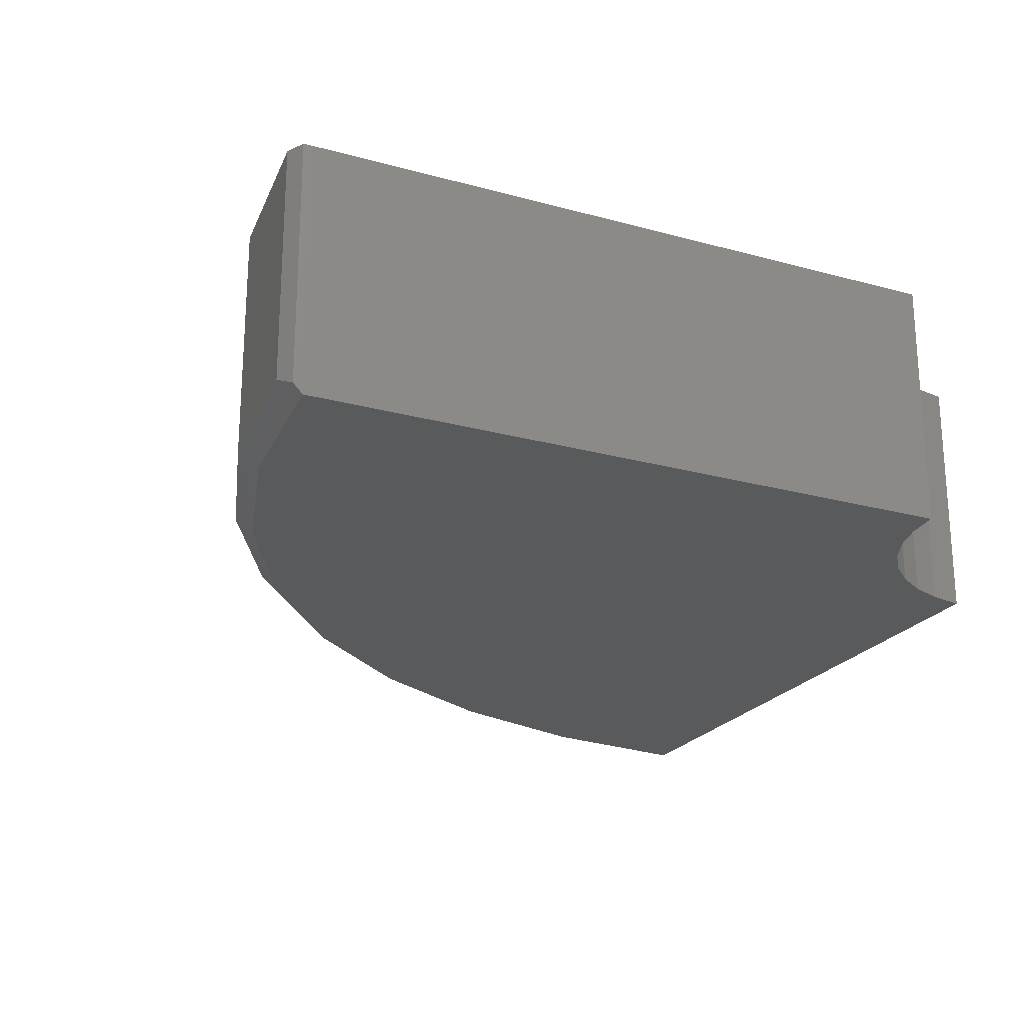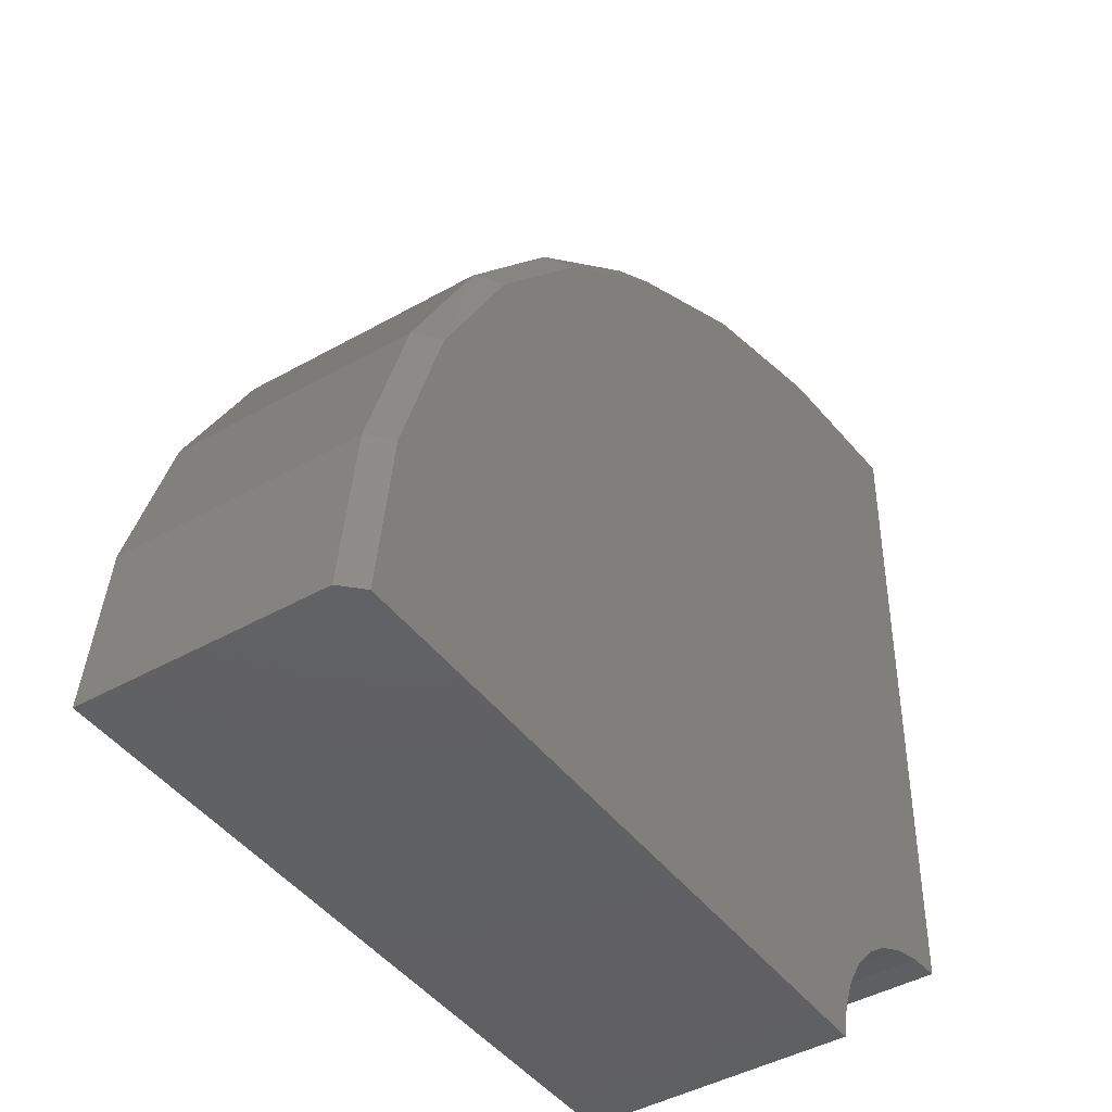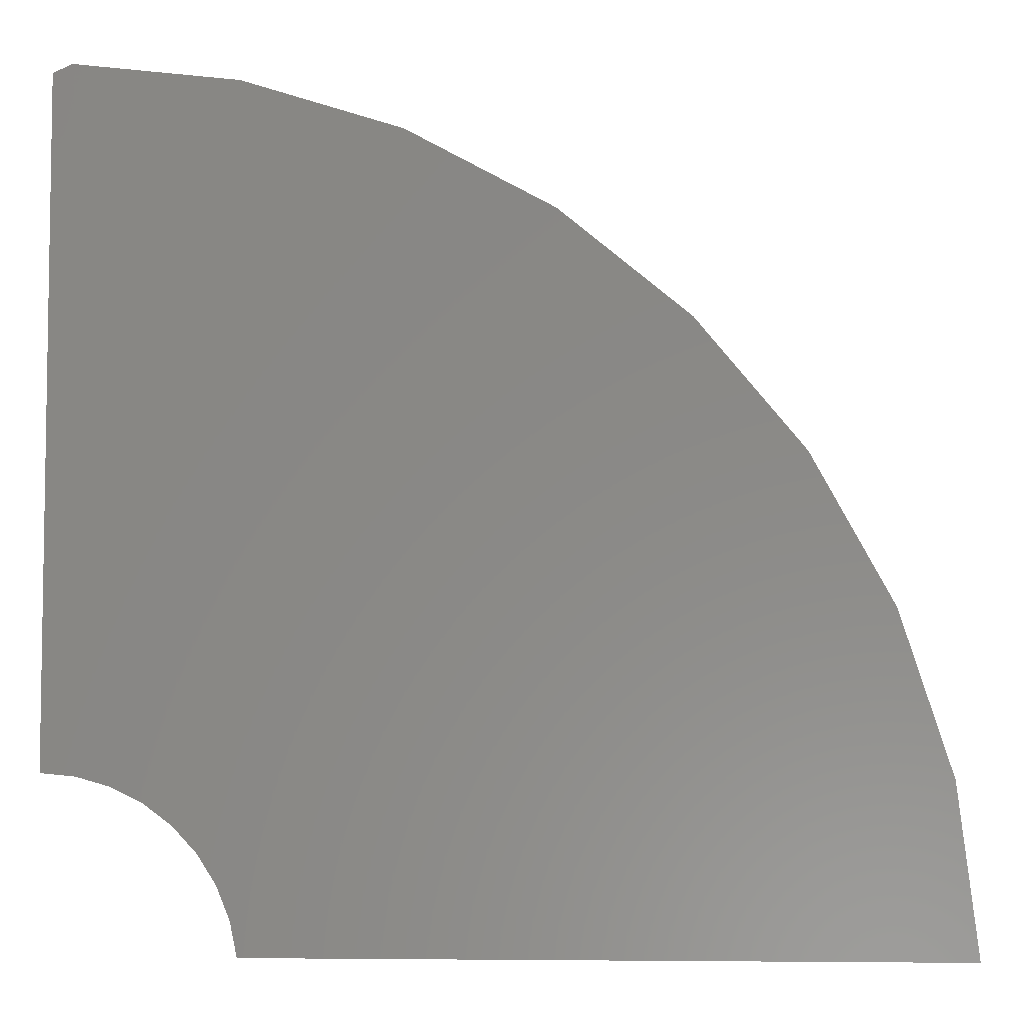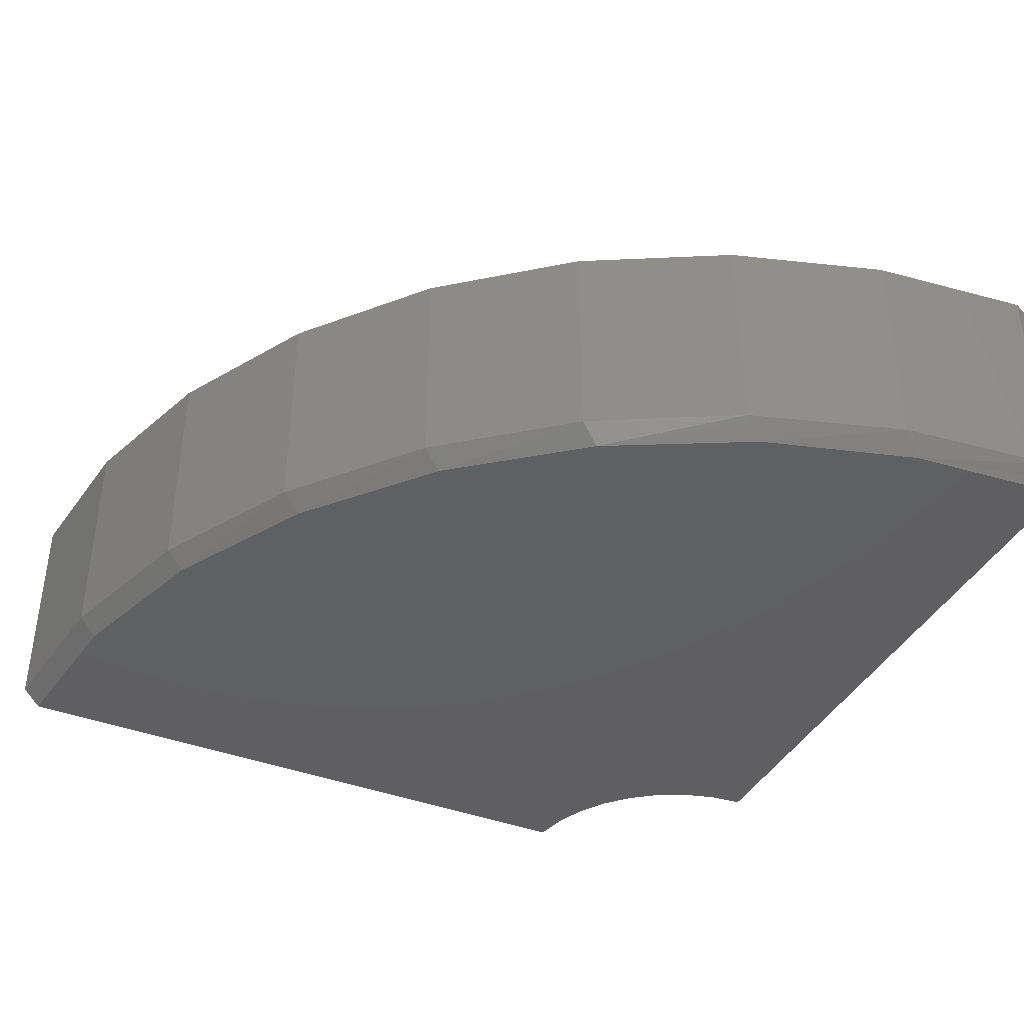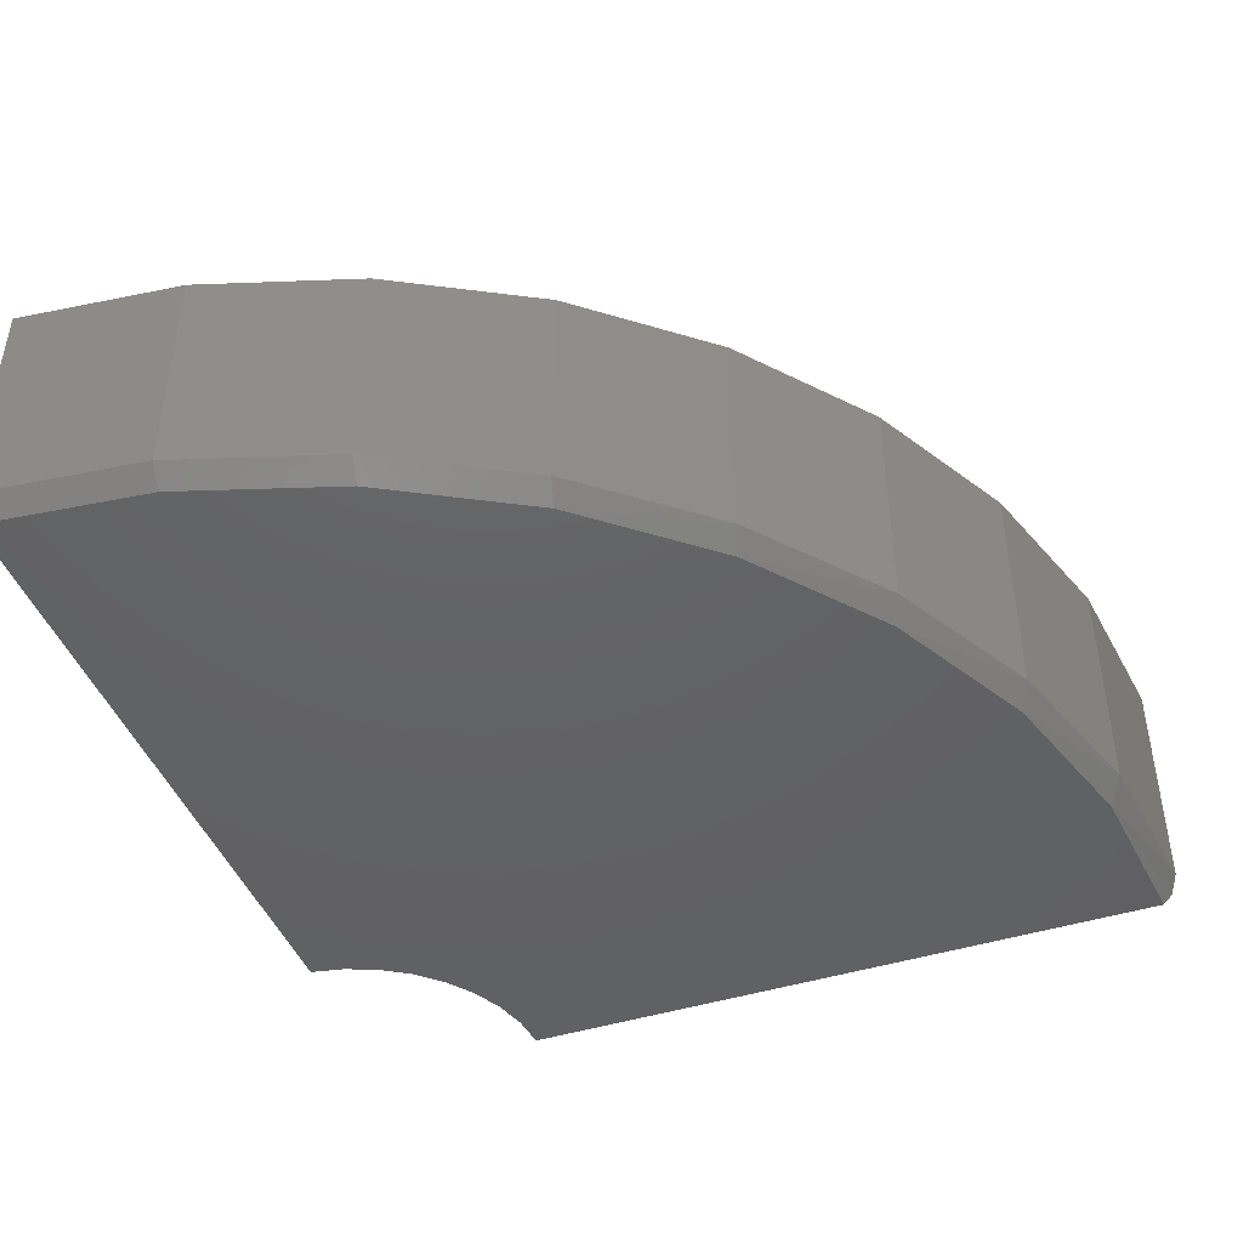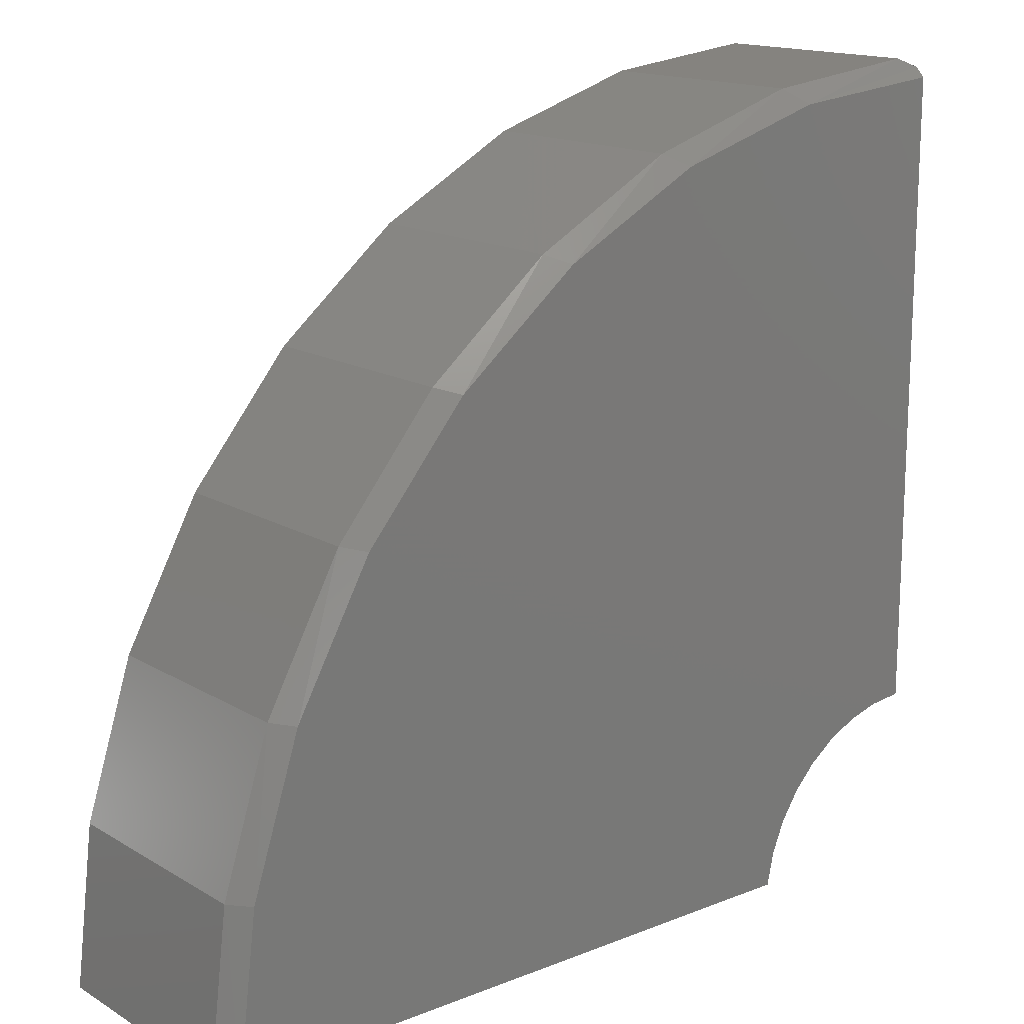
<metadata>
{"format":"stl","ext":"stl","renderer":"f3d","projection":"perspective","resolution":1024,"background":"white","views":[{"elev":-22.7,"azim":-115.3,"up":"+Z"},{"elev":-43.4,"azim":123.8,"up":"+Y"},{"elev":-5.6,"azim":4.4,"up":"+Y"},{"elev":-39.9,"azim":154.6,"up":"+Z"},{"elev":-44.5,"azim":110.2,"up":"+Z"},{"elev":15.7,"azim":140.6,"up":"+Y"}]}
</metadata>
<code>
# stl→obj: 47 verts, 90 faces
v 0.007895 0.7187 0.00798
v 0.1446 0.6973 0
v 0.007895 0.7107 0
v 0.02352 0.7261 0.01562
v 0.3976 0.5939 0
v 0.4144 0.6015 0.01562
v 0.5046 0.5078 0
v 0.5212 0.5134 0.01562
v 0.5931 0.4028 0
v 0.6094 0.4066 0.01562
v 0.6597 0.2827 0
v 0.6757 0.2851 0.01562
v 0.7021 0.1521 0
v 0.7178 0.1533 0.01562
v 0.7186 0.01579 0
v 0.7342 0.01579 0.01562
v 0.2929 0.6678 0.01562
v 0.2761 0.6579 0
v 0.161 0.7098 0.01562
v 0.007895 0.1579 0
v 0.007895 0.1579 0.2109
v 0.007895 0.7187 0.2109
v 0.02352 0.7261 0.2109
v 0.161 0.7098 0.2109
v 0.2929 0.6678 0.2109
v 0.4144 0.6015 0.2109
v 0.5212 0.5134 0.2109
v 0.6094 0.4066 0.2109
v 0.6757 0.2851 0.2109
v 0.7178 0.1533 0.2109
v 0.7342 0.01579 0.2109
v 0.03674 0.155 0.2109
v 0.06459 0.147 0.2109
v 0.09054 0.1341 0.2109
v 0.1138 0.1167 0.2109
v 0.1335 0.09548 0.2109
v 0.149 0.07103 0.2109
v 0.1599 0.04417 0.2109
v 0.1658 0.01579 0.2109
v 0.03674 0.155 0
v 0.06459 0.147 0
v 0.09054 0.1341 0
v 0.1658 0.01579 0
v 0.1599 0.04417 0
v 0.149 0.07103 0
v 0.1335 0.09548 0
v 0.1138 0.1167 0
f 1 2 3
f 1 4 2
f 5 6 7
f 7 6 8
f 7 8 9
f 9 8 10
f 9 10 11
f 11 10 12
f 11 12 13
f 13 12 14
f 13 14 15
f 15 14 16
f 6 5 17
f 17 5 18
f 17 18 19
f 19 18 2
f 19 2 4
f 20 21 3
f 3 21 22
f 3 22 1
f 4 23 19
f 19 23 24
f 19 24 17
f 17 24 25
f 17 25 6
f 6 25 26
f 6 26 8
f 8 26 27
f 8 27 10
f 10 27 28
f 10 28 12
f 12 28 29
f 12 29 14
f 14 29 30
f 14 30 16
f 16 30 31
f 29 32 30
f 30 32 33
f 30 33 34
f 21 32 29
f 21 29 28
f 21 28 27
f 21 27 26
f 21 26 25
f 21 25 24
f 21 24 23
f 21 23 22
f 31 30 34
f 31 34 35
f 31 35 36
f 31 36 37
f 31 37 38
f 31 38 39
f 23 4 22
f 22 4 1
f 13 40 11
f 41 40 13
f 42 41 13
f 20 3 2
f 20 2 18
f 20 18 5
f 20 5 7
f 20 7 9
f 20 9 11
f 20 11 40
f 15 43 44
f 15 44 45
f 15 45 46
f 15 46 47
f 15 47 42
f 15 42 13
f 39 43 31
f 31 43 15
f 31 15 16
f 47 34 42
f 42 34 33
f 42 33 41
f 41 33 32
f 41 32 40
f 40 32 21
f 40 21 20
f 34 47 35
f 35 47 46
f 35 46 36
f 36 46 45
f 36 45 37
f 37 45 44
f 37 44 38
f 38 44 43
f 38 43 39

</code>
